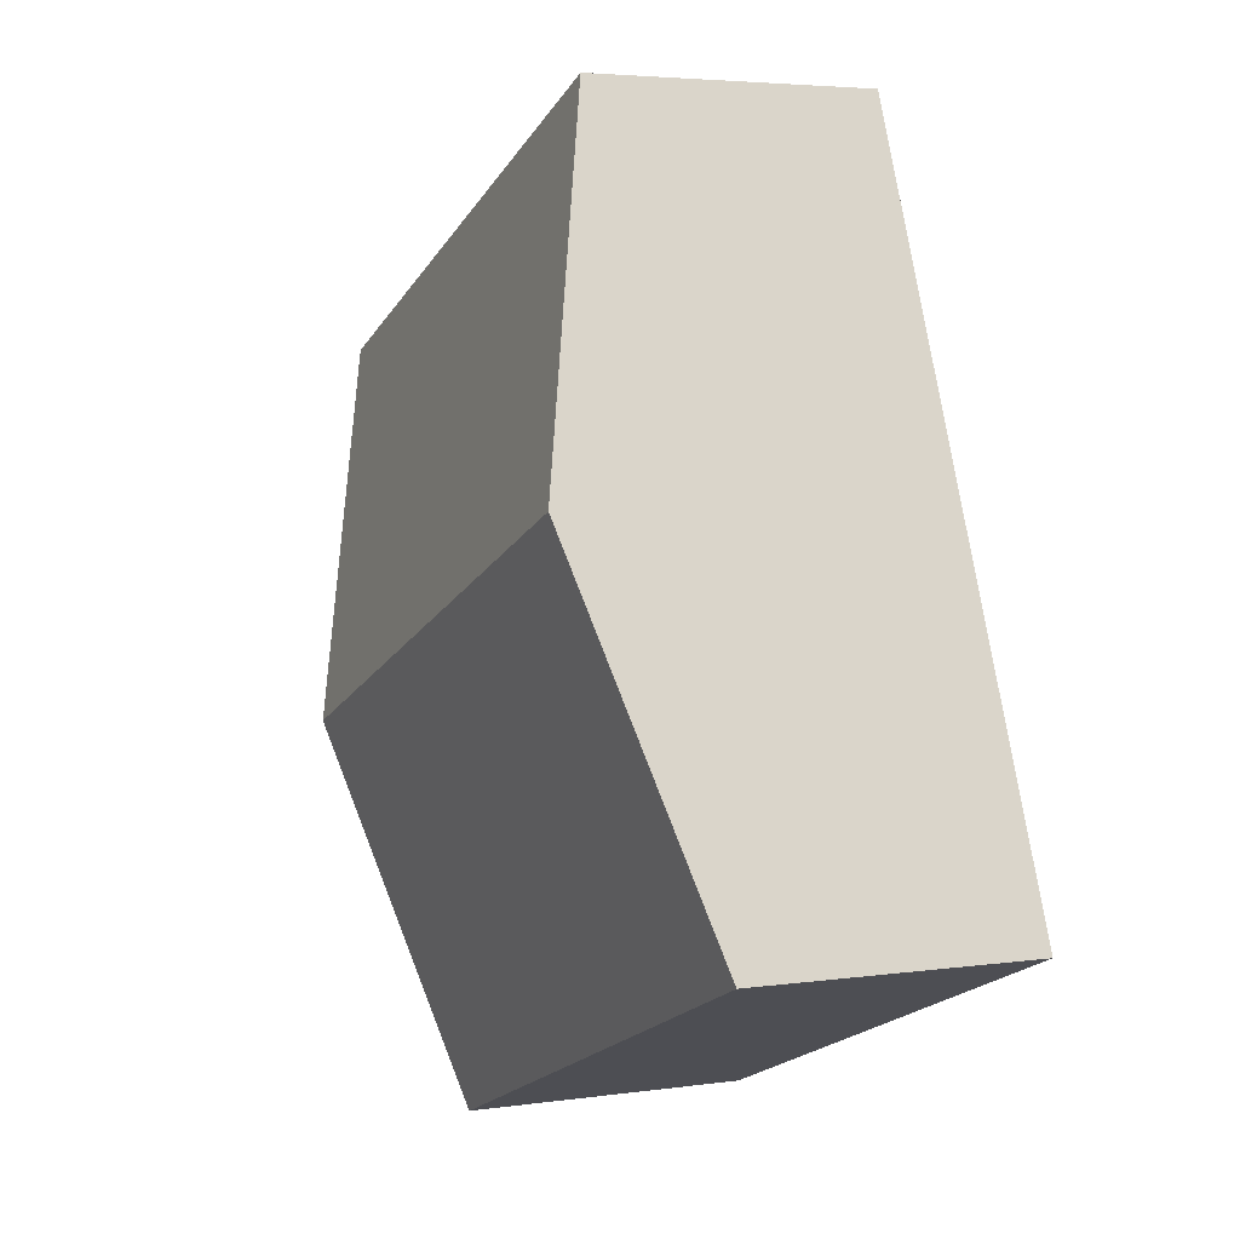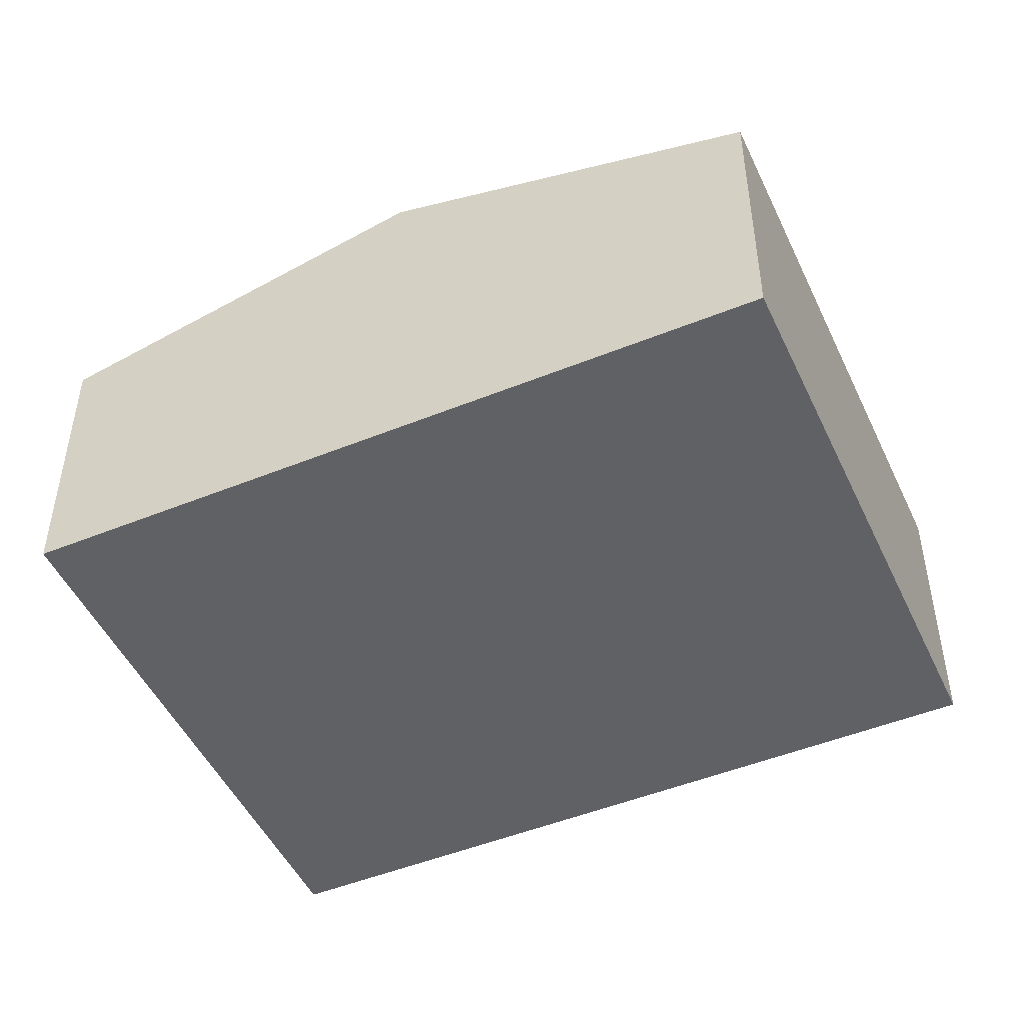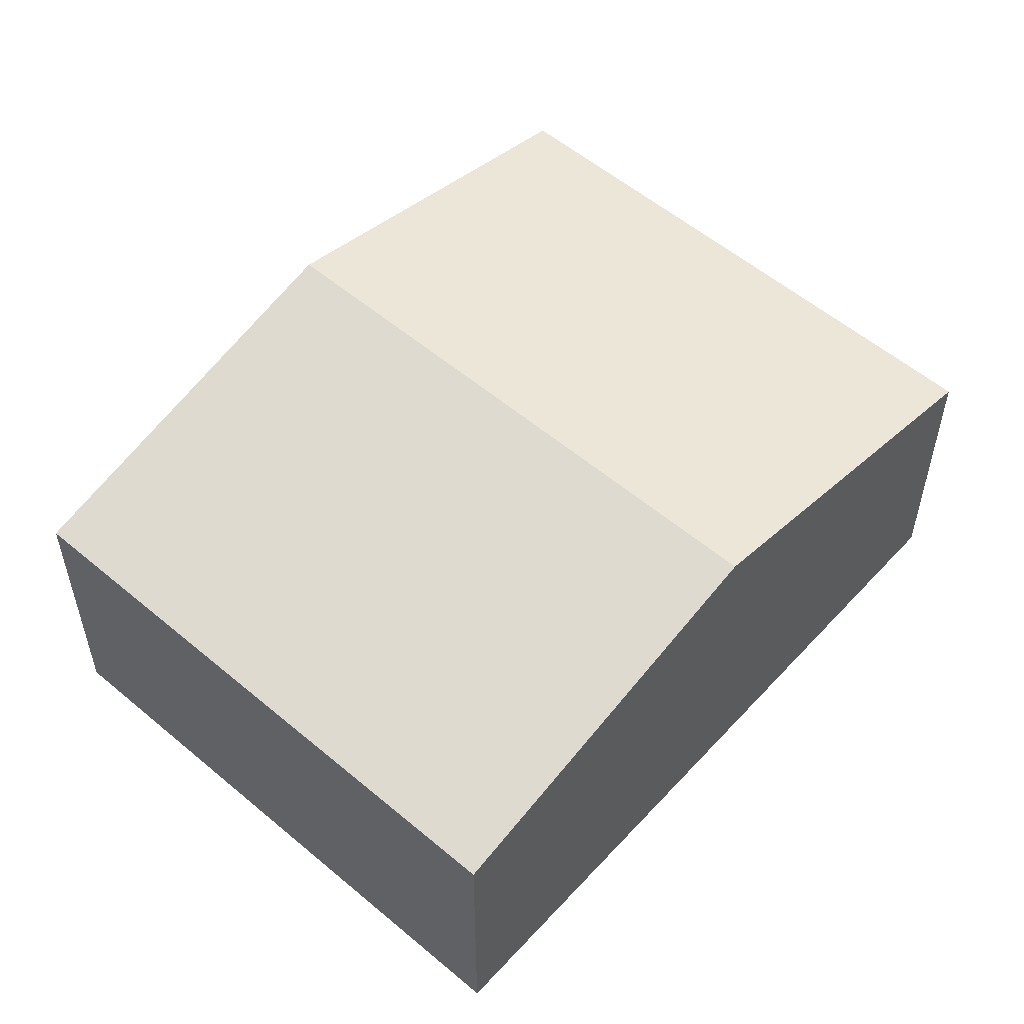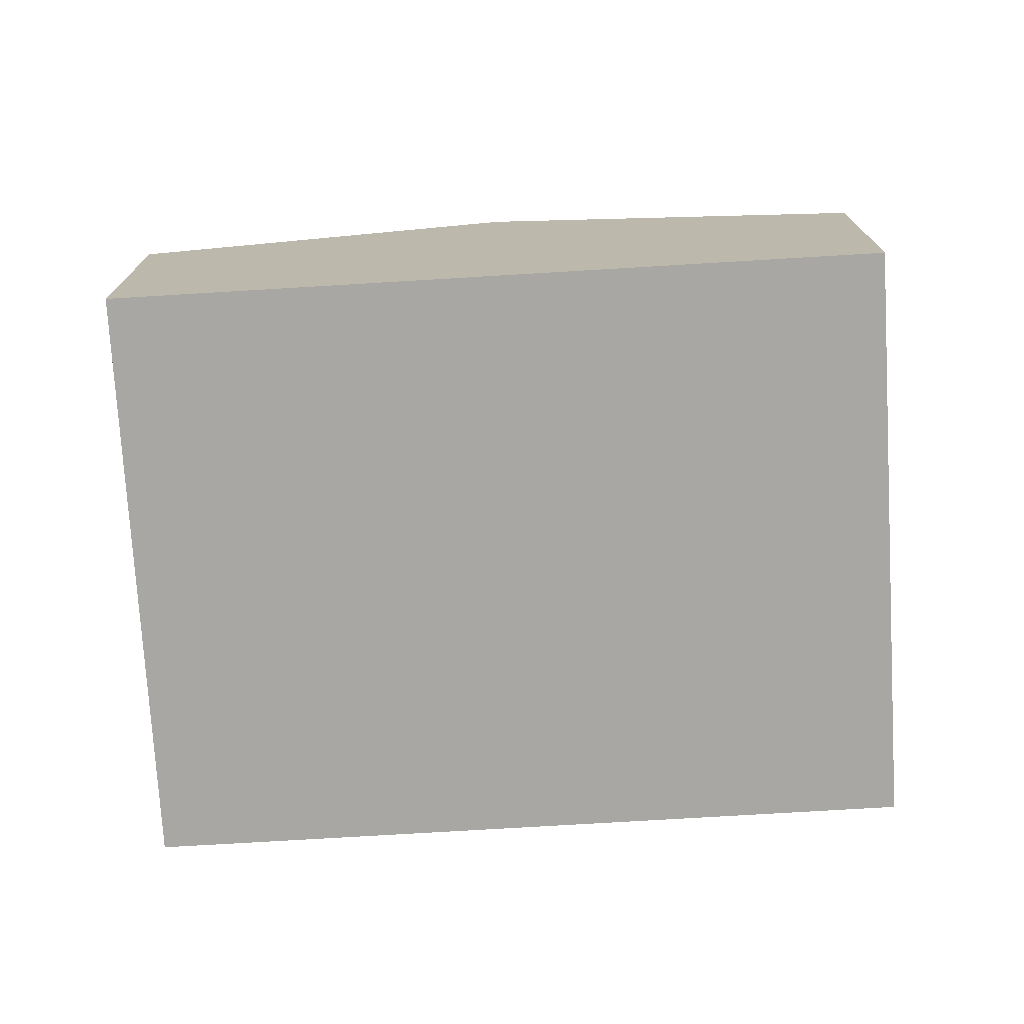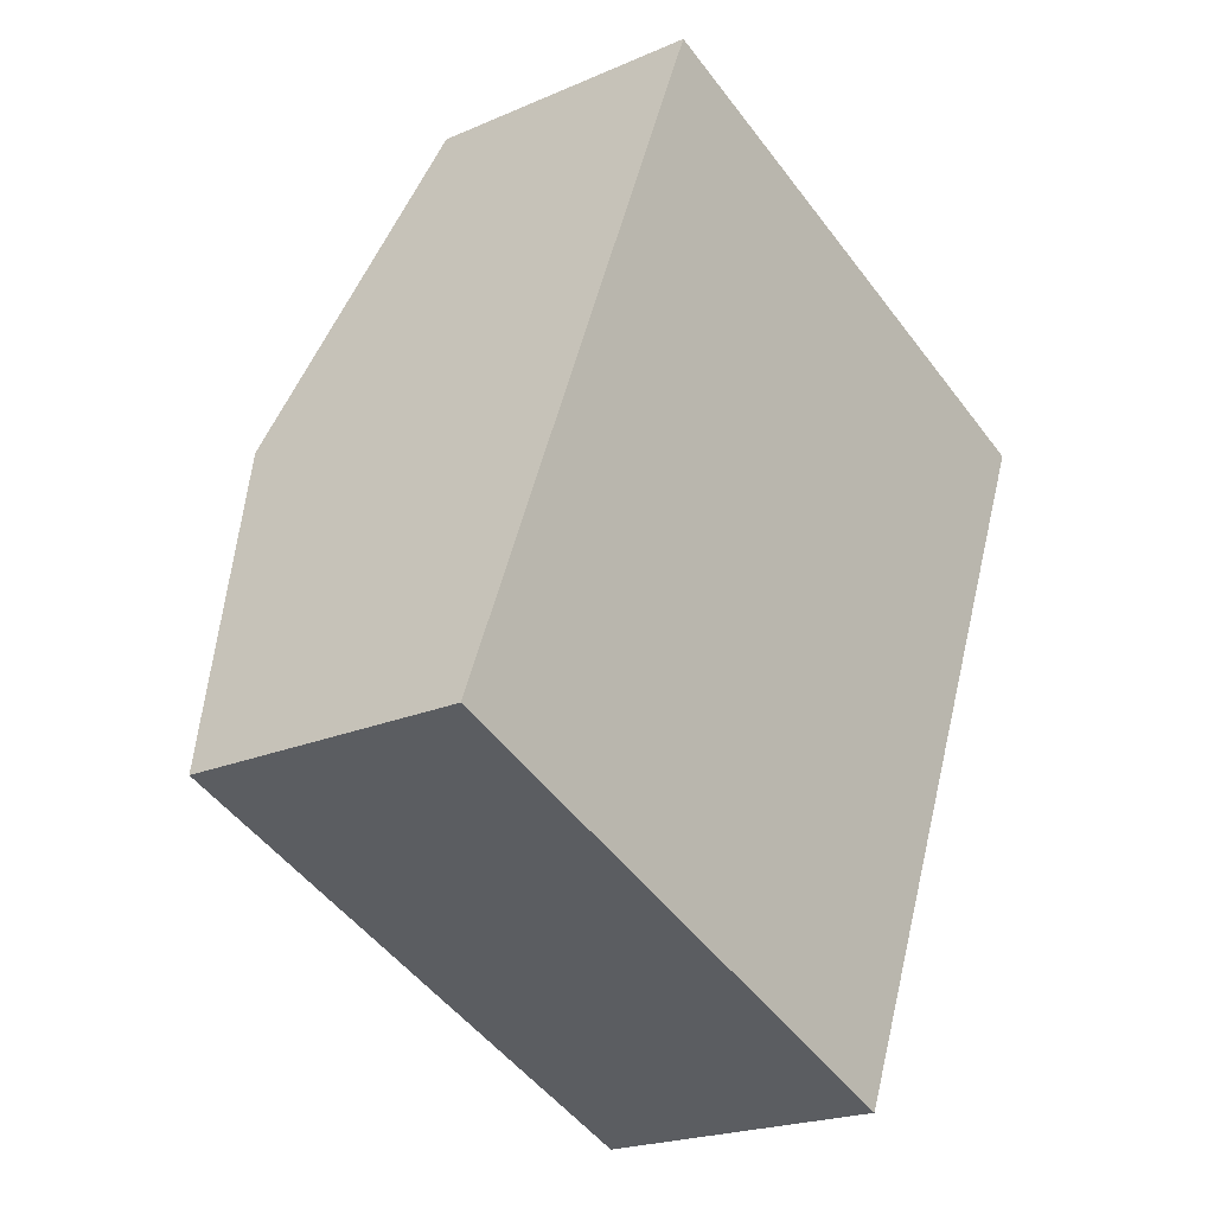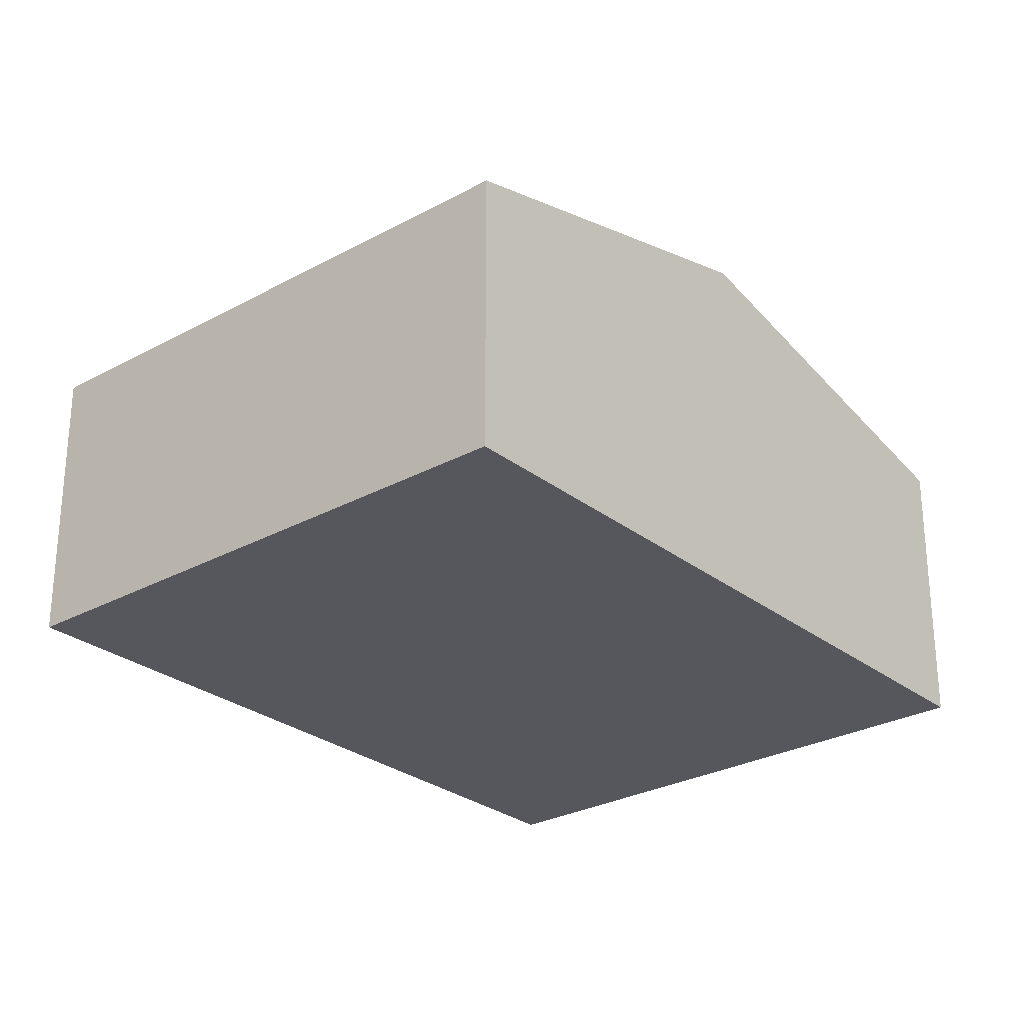
<metadata>
{"format":"obj","ext":"obj","renderer":"f3d","projection":"perspective","resolution":1024,"background":"white","views":[{"elev":4.3,"azim":-114.9,"up":"+Z"},{"elev":-48.7,"azim":-43.8,"up":"+Y"},{"elev":55.4,"azim":63.5,"up":"+Y"},{"elev":-74.7,"azim":-64.7,"up":"+Y"},{"elev":-21.3,"azim":-52.1,"up":"+Z"},{"elev":-27.6,"azim":62.0,"up":"+Y"}]}
</metadata>
<code>
v  1.888 4.943 4.703
v  7.167 3.732 -2.877
v  0 3.732 2.285e-16
v  9.055 4.943 1.825
v  5.341 3.732 8.778
v  3.776 3.732 9.406
v  10.94 3.732 6.528
v  7.167 1.762e-16 -2.877
v  0 0 0
v  1.888 -2.88e-16 4.703
v  3.776 -5.76e-16 9.406
v  10.94 -3.997e-16 6.528
v  5.341 -5.375e-16 8.778
v  9.055 -1.117e-16 1.825
g defaultobject
f 1 2 3
f 2 1 4
f 5 1 6
f 1 5 4
f 4 5 7
f 8 3 2
f 3 8 9
f 9 1 3
f 1 9 10
f 1 10 6
f 6 10 11
f 11 5 6
f 5 11 7
f 7 11 12
f 12 11 13
f 4 8 2
f 8 4 14
f 14 4 7
f 14 7 12
f 10 13 11
f 13 10 12
f 12 10 9
f 12 9 8
f 12 8 14

</code>
